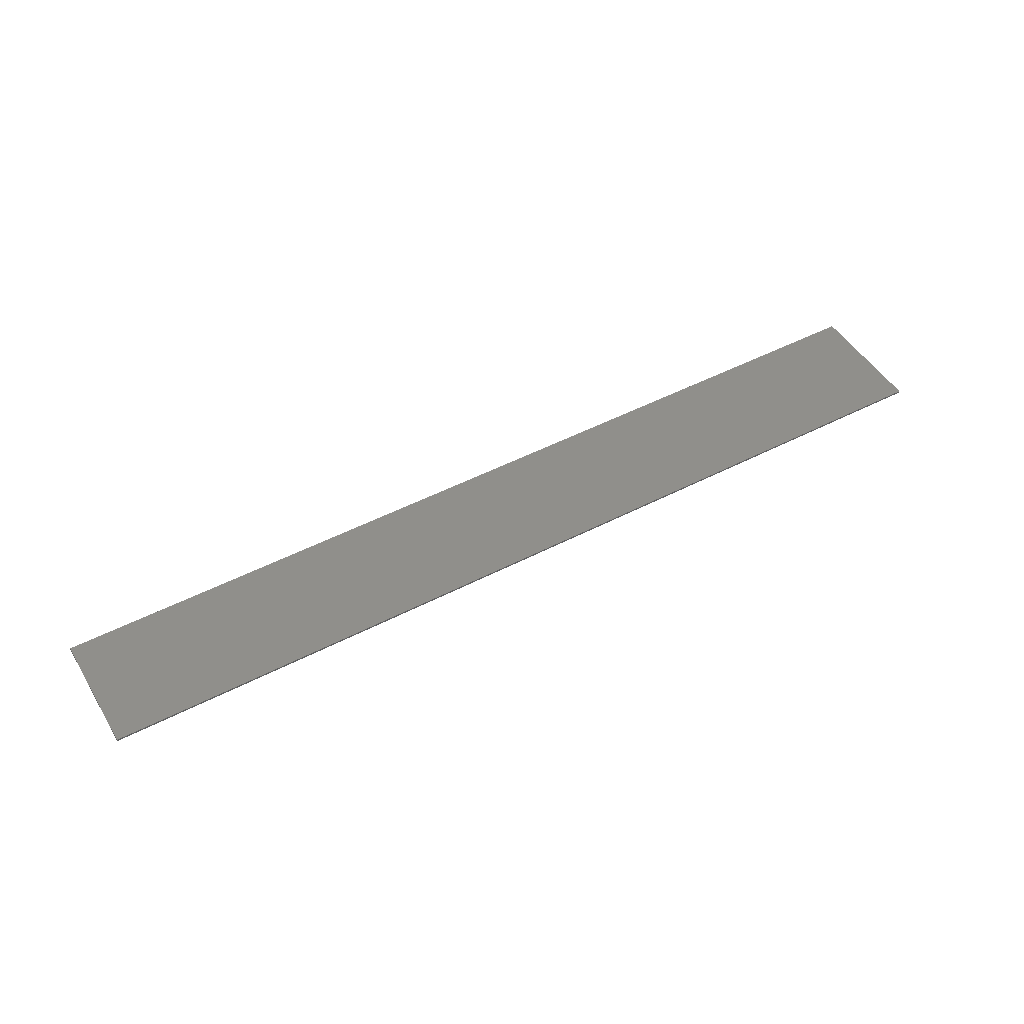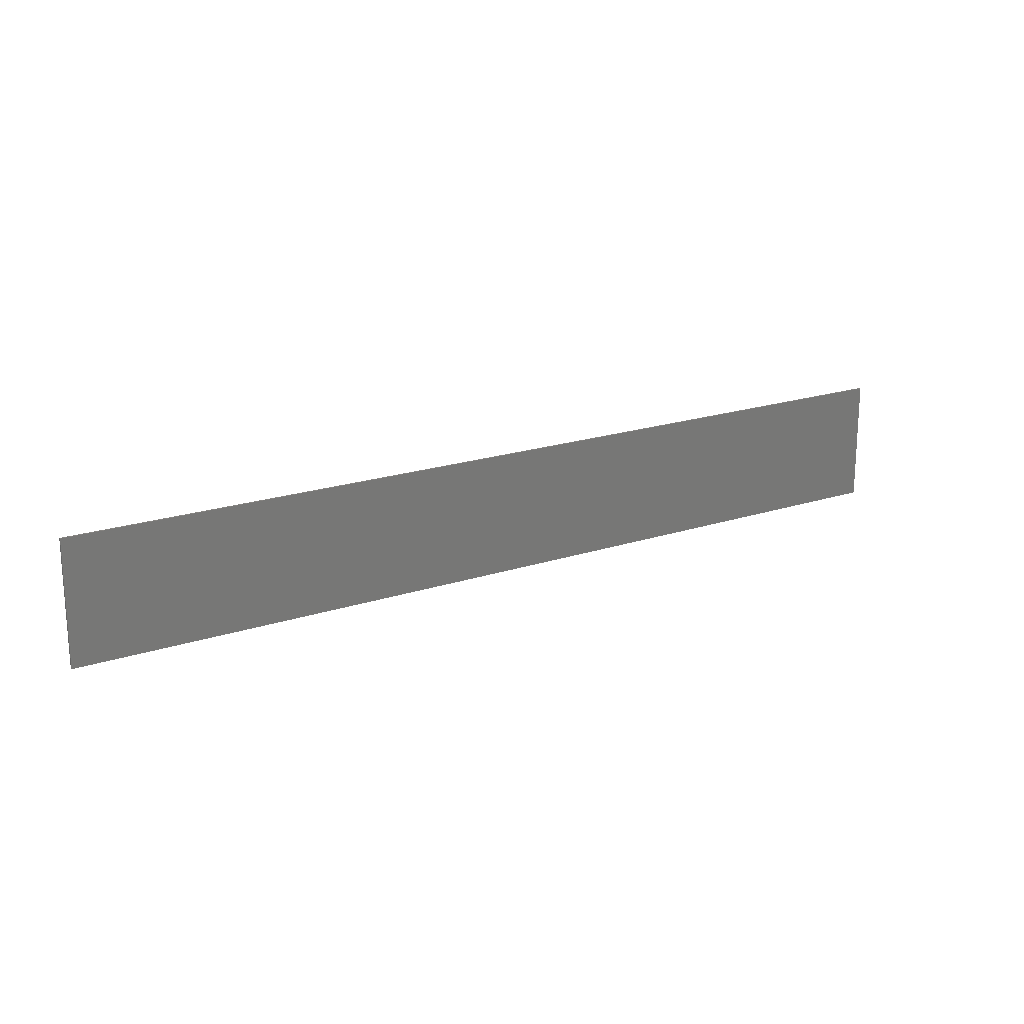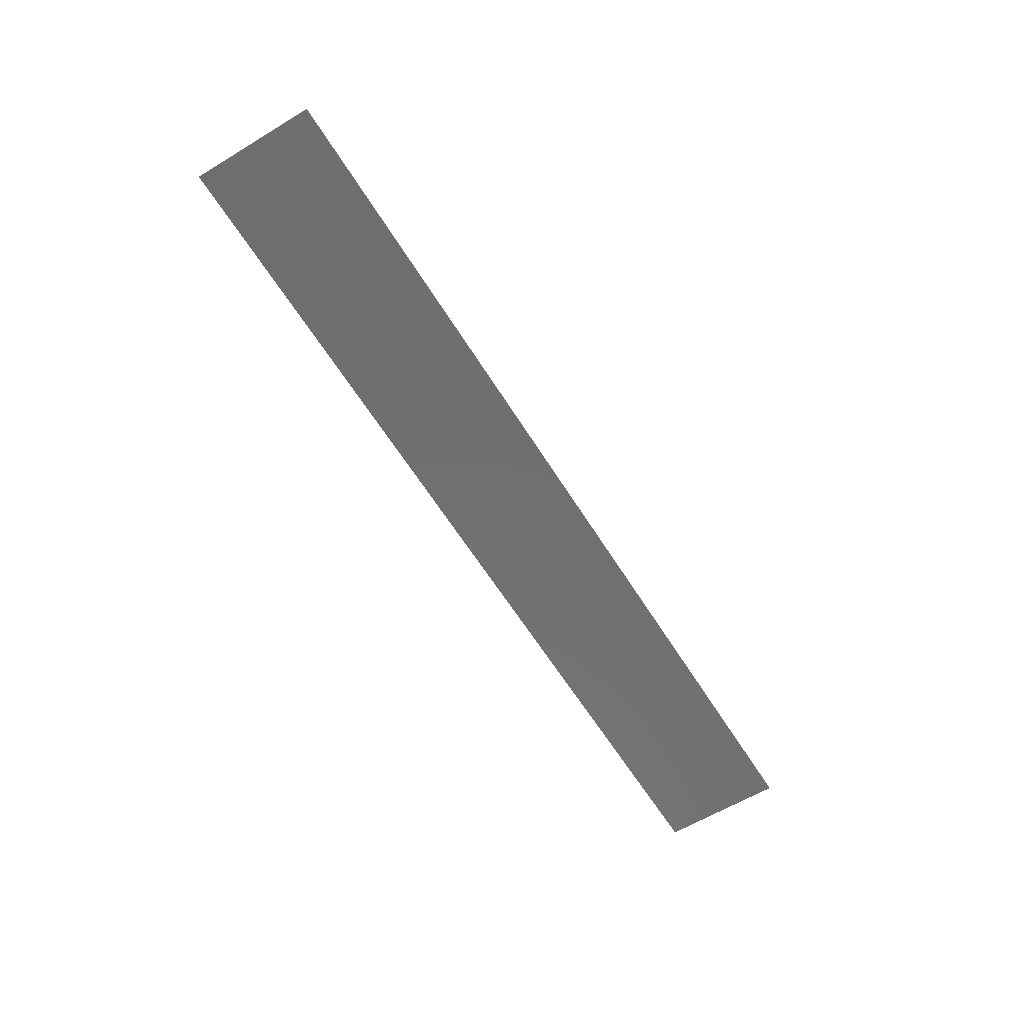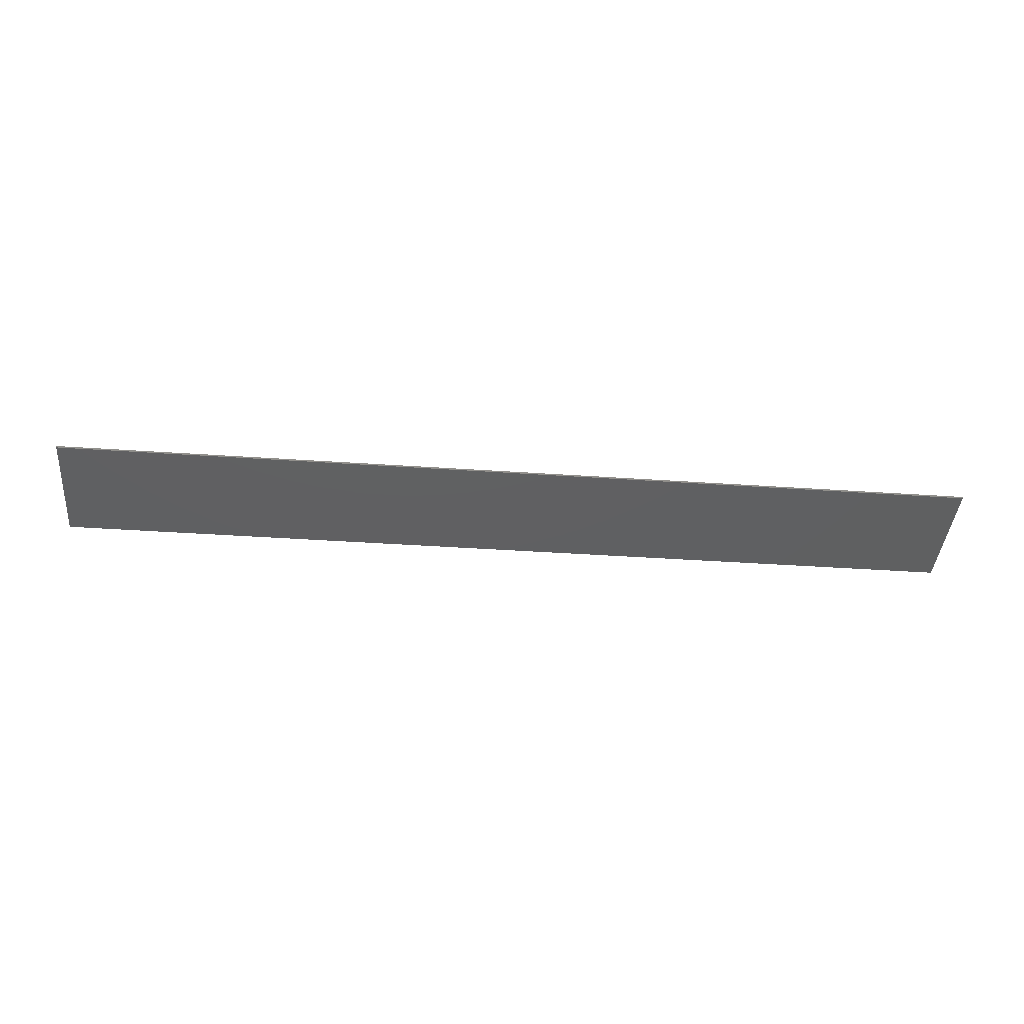
<metadata>
{"format":"stl","ext":"stl","renderer":"f3d","projection":"perspective","resolution":1024,"background":"white","views":[{"elev":48.5,"azim":-30.1,"up":"+Y"},{"elev":19.2,"azim":-32.2,"up":"+Z"},{"elev":-60.9,"azim":121.6,"up":"+Y"},{"elev":-40.7,"azim":-4.8,"up":"+Y"}]}
</metadata>
<code>
# stl→obj: 61 verts, 67 faces
v 24 0 3.2
v 24 0 -3.2
v -24 0 -3.2
v -24 0 3.2
v -24 -0.1 3.2
v 24 -0.1 3.2
v -24 -0.1 -3.2
v 24 -0.1 -3.2
v 2.133 -0.1 -3.2
v 0 -0.1 -1.067
v -2.133 -0.1 -3.2
v 4.267 -0.1 -3.2
v 0 -0.1 1.067
v 6.4 -0.1 -3.2
v 0 -0.1 3.2
v 8.533 -0.1 -3.2
v 2.133 -0.1 3.2
v 10.67 -0.1 -3.2
v 4.267 -0.1 3.2
v 12.8 -0.1 -3.2
v 6.4 -0.1 3.2
v 14.93 -0.1 -3.2
v 8.533 -0.1 3.2
v 17.07 -0.1 -3.2
v 10.67 -0.1 3.2
v 19.2 -0.1 -3.2
v 12.8 -0.1 3.2
v 21.33 -0.1 -3.2
v 14.93 -0.1 3.2
v 23.47 -0.1 -3.2
v 17.07 -0.1 3.2
v 19.2 -0.1 3.2
v 24 -0.1 -1.6
v 24 -0.1 0.5333
v 21.33 -0.1 3.2
v 24 -0.1 2.667
v 23.47 -0.1 3.2
v -4.267 -0.1 -3.2
v -6.4 -0.1 -3.2
v -2.133 -0.1 3.2
v -8.533 -0.1 -3.2
v -4.267 -0.1 3.2
v -10.67 -0.1 -3.2
v -6.4 -0.1 3.2
v -12.8 -0.1 -3.2
v -8.533 -0.1 3.2
v -14.93 -0.1 -3.2
v -10.67 -0.1 3.2
v -17.07 -0.1 -3.2
v -12.8 -0.1 3.2
v -19.2 -0.1 -3.2
v -14.93 -0.1 3.2
v -21.33 -0.1 -3.2
v -17.07 -0.1 3.2
v -23.47 -0.1 -3.2
v -19.2 -0.1 3.2
v -24 -0.1 -1.6
v -21.33 -0.1 3.2
v -24 -0.1 0.5333
v -23.47 -0.1 3.2
v -24 -0.1 2.667
f 1 2 3
f 3 4 1
f 5 6 1
f 1 4 5
f 7 5 4
f 4 3 7
f 8 7 3
f 3 2 8
f 6 8 2
f 2 1 6
f 9 10 11
f 9 12 13
f 13 10 9
f 13 12 14
f 14 15 13
f 16 17 15
f 15 14 16
f 17 16 18
f 18 19 17
f 20 21 19
f 19 18 20
f 21 20 22
f 22 23 21
f 24 25 23
f 23 22 24
f 25 24 26
f 26 27 25
f 27 26 28
f 28 29 27
f 30 31 29
f 29 28 30
f 31 30 8
f 8 32 31
f 32 8 33
f 34 35 32
f 32 33 34
f 35 34 36
f 36 37 35
f 6 37 36
f 10 13 38
f 38 11 10
f 15 39 38
f 38 13 15
f 39 15 40
f 40 41 39
f 42 43 41
f 41 40 42
f 43 42 44
f 44 45 43
f 46 47 45
f 45 44 46
f 47 46 48
f 48 49 47
f 50 51 49
f 49 48 50
f 52 53 51
f 51 50 52
f 53 52 54
f 54 55 53
f 56 7 55
f 55 54 56
f 57 7 56
f 57 56 58
f 58 59 57
f 60 61 59
f 59 58 60
f 61 60 5

</code>
